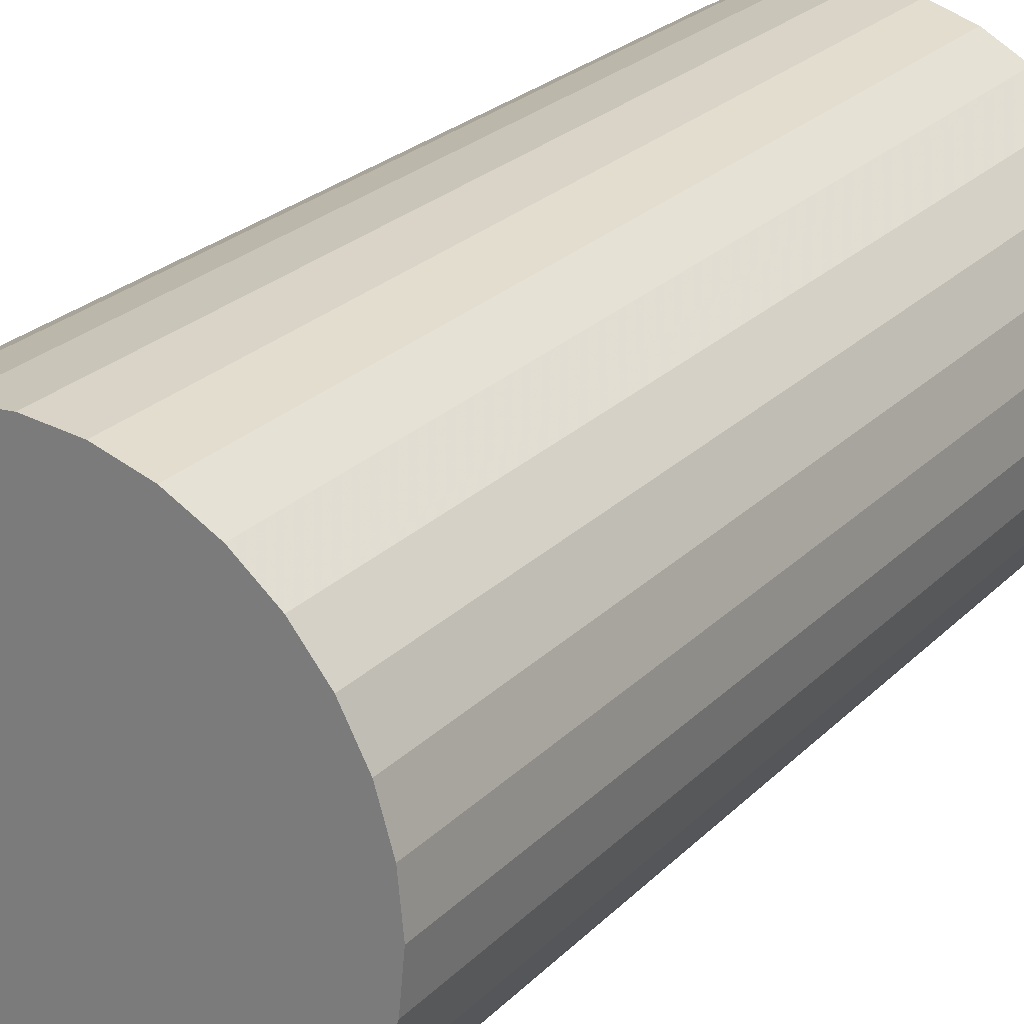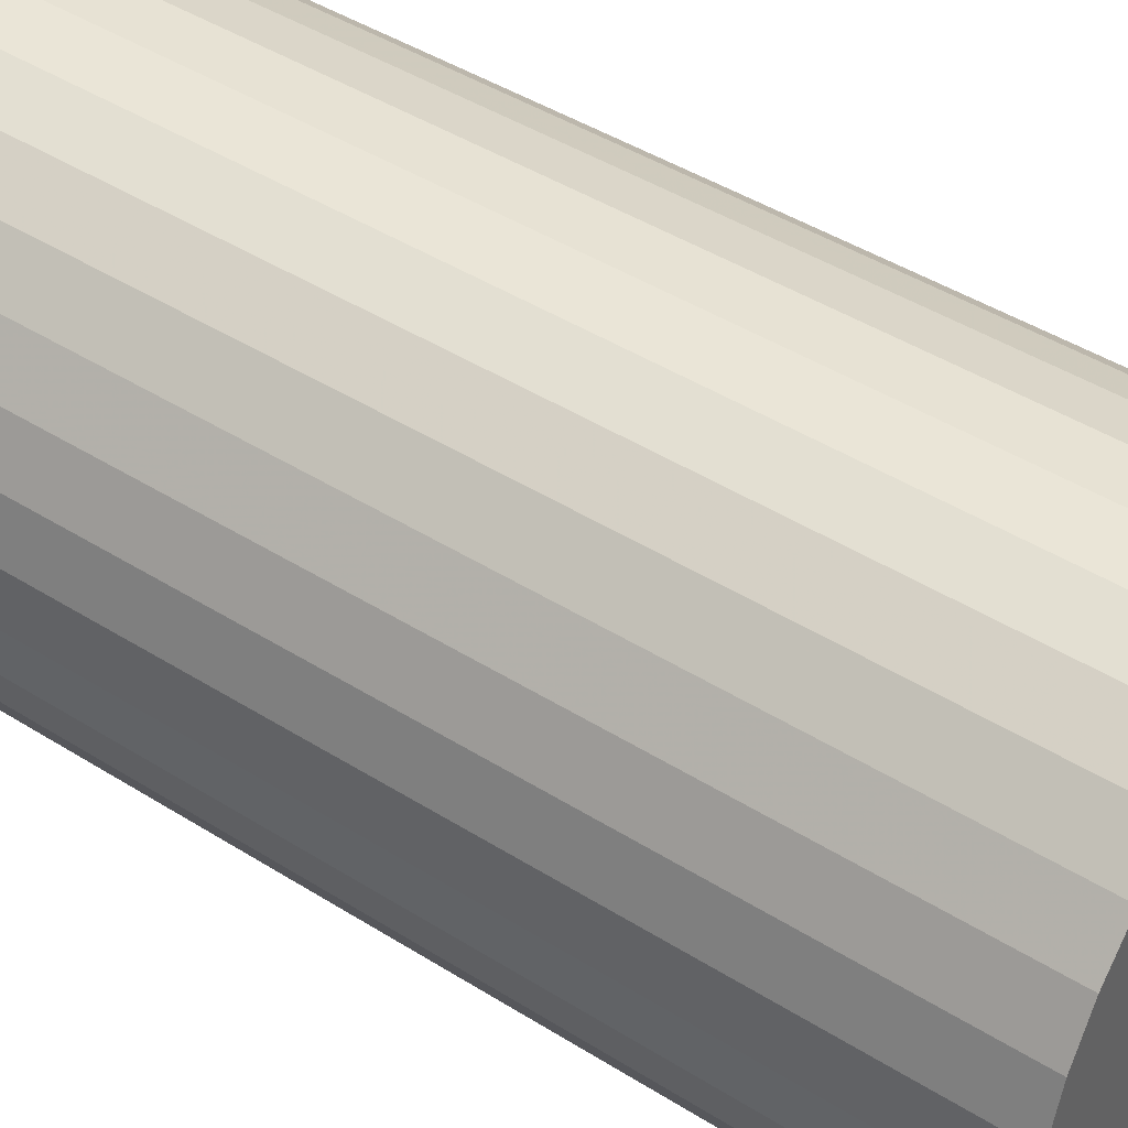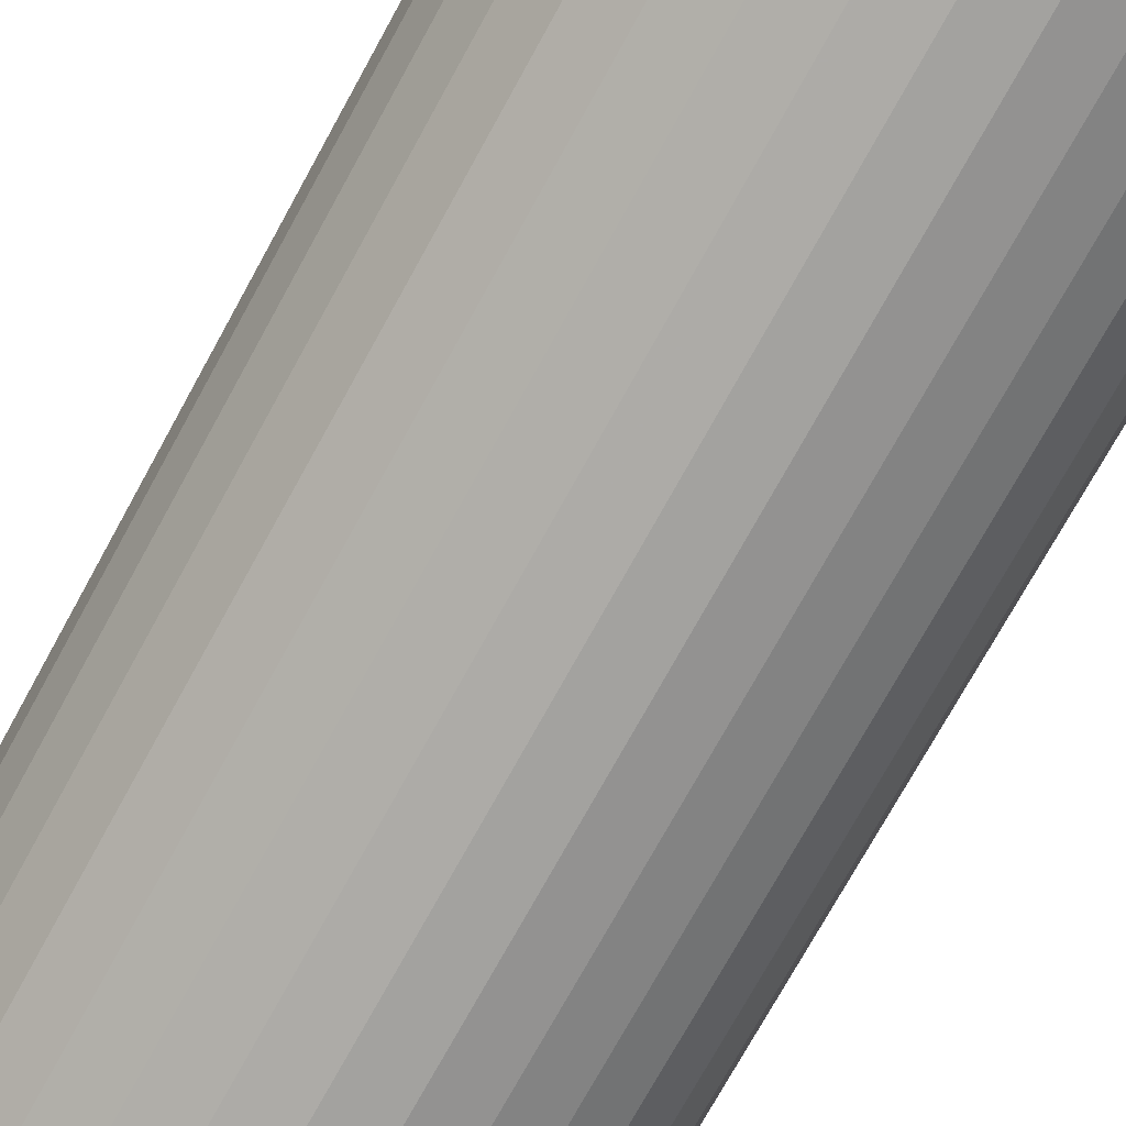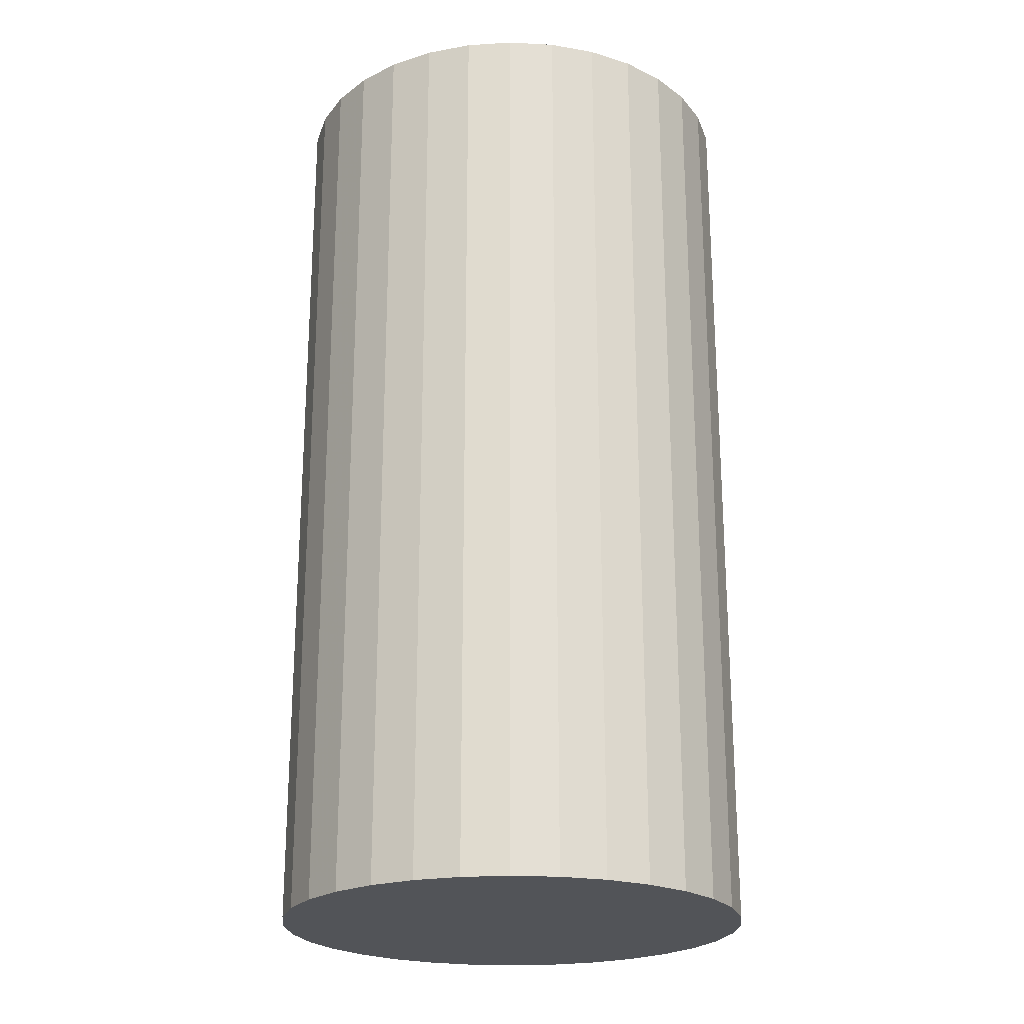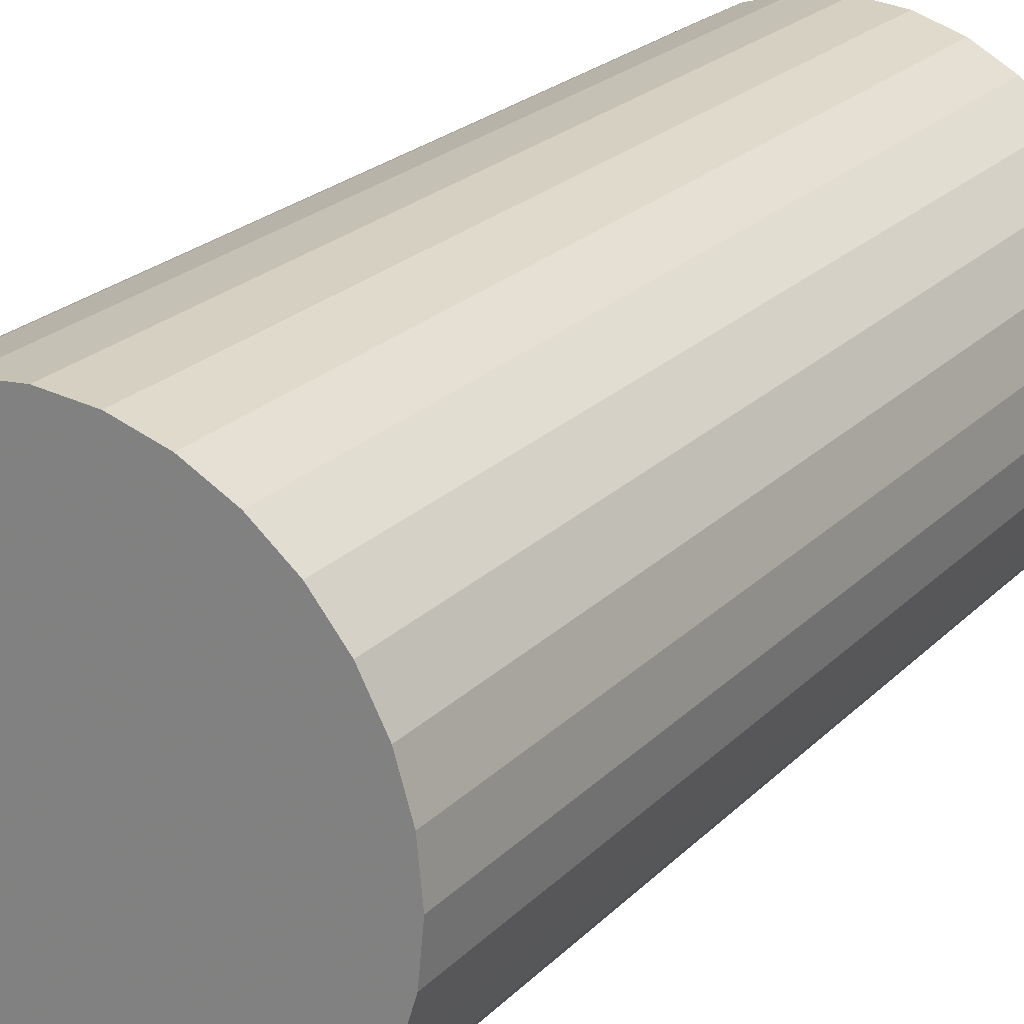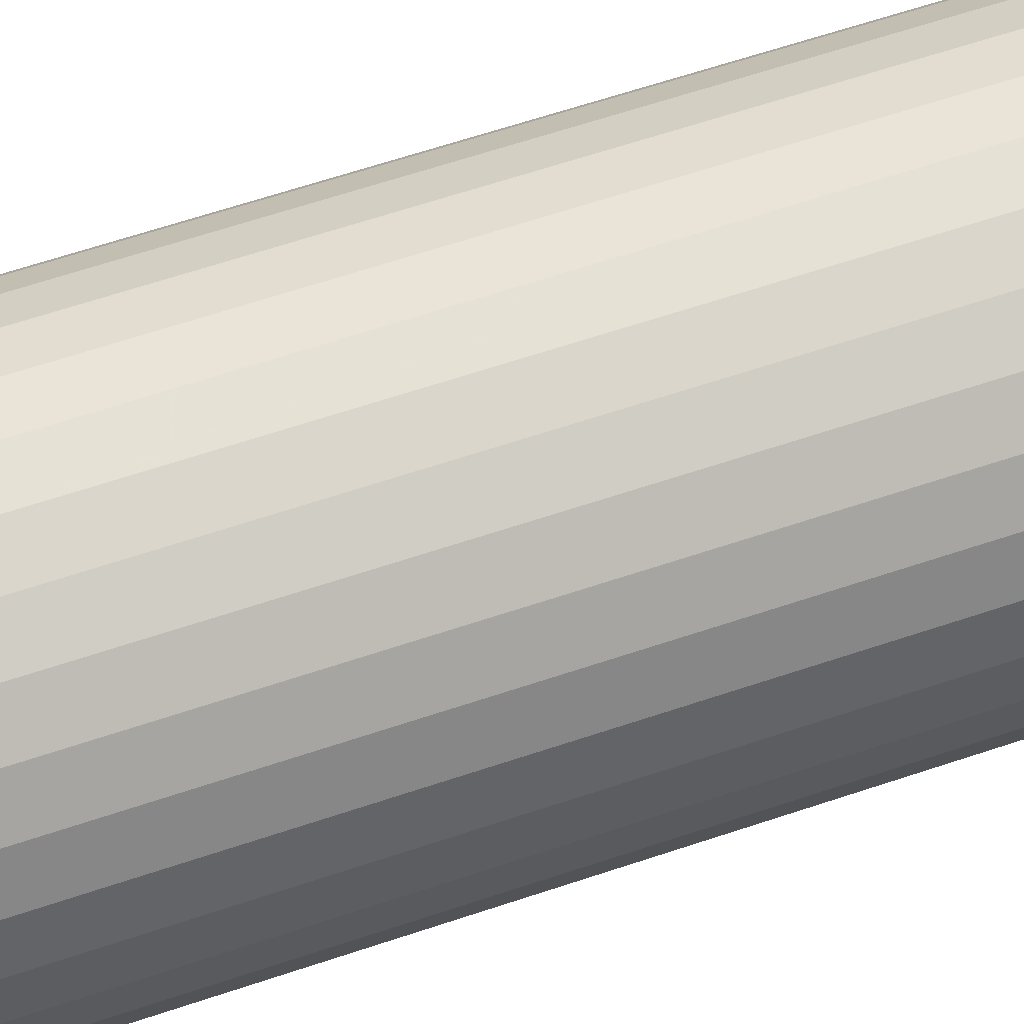
<metadata>
{"format":"obj","ext":"obj","renderer":"f3d","projection":"perspective","resolution":1024,"background":"white","views":[{"elev":24.9,"azim":-147.0,"up":"+Y"},{"elev":43.4,"azim":126.8,"up":"+Y"},{"elev":-74.8,"azim":151.1,"up":"+Y"},{"elev":-22.8,"azim":-100.8,"up":"+Z"},{"elev":22.9,"azim":31.9,"up":"+Y"},{"elev":68.5,"azim":-108.1,"up":"+Y"}]}
</metadata>
<code>
v 0 0 -0.04794
v 0.02448 0 -0.04794
v 0.02448 0 0.04794
v 0 0 0.04794
v 0.02401 0.004775 -0.04794
v 0.02401 0.004775 0.04794
v 0.02261 0.009367 -0.04794
v 0.02261 0.009367 0.04794
v 0.02035 0.0136 -0.04794
v 0.02035 0.0136 0.04794
v 0.01731 0.01731 -0.04794
v 0.01731 0.01731 0.04794
v 0.0136 0.02035 -0.04794
v 0.0136 0.02035 0.04794
v 0.009367 0.02261 -0.04794
v 0.009367 0.02261 0.04794
v 0.004775 0.02401 -0.04794
v 0.004775 0.02401 0.04794
v 0 0.02448 -0.04794
v 0 0.02448 0.04794
v -0.004775 0.02401 -0.04794
v -0.004775 0.02401 0.04794
v -0.009367 0.02261 -0.04794
v -0.009367 0.02261 0.04794
v -0.0136 0.02035 -0.04794
v -0.0136 0.02035 0.04794
v -0.01731 0.01731 -0.04794
v -0.01731 0.01731 0.04794
v -0.02035 0.0136 -0.04794
v -0.02035 0.0136 0.04794
v -0.02261 0.009367 -0.04794
v -0.02261 0.009367 0.04794
v -0.02401 0.004775 -0.04794
v -0.02401 0.004775 0.04794
v -0.02448 0 -0.04794
v -0.02448 0 0.04794
v -0.02401 -0.004775 -0.04794
v -0.02401 -0.004775 0.04794
v -0.02261 -0.009367 -0.04794
v -0.02261 -0.009367 0.04794
v -0.02035 -0.0136 -0.04794
v -0.02035 -0.0136 0.04794
v -0.01731 -0.01731 -0.04794
v -0.01731 -0.01731 0.04794
v -0.0136 -0.02035 -0.04794
v -0.0136 -0.02035 0.04794
v -0.009367 -0.02261 -0.04794
v -0.009367 -0.02261 0.04794
v -0.004775 -0.02401 -0.04794
v -0.004775 -0.02401 0.04794
v -0 -0.02448 -0.04794
v -0 -0.02448 0.04794
v 0.004775 -0.02401 -0.04794
v 0.004775 -0.02401 0.04794
v 0.009367 -0.02261 -0.04794
v 0.009367 -0.02261 0.04794
v 0.0136 -0.02035 -0.04794
v 0.0136 -0.02035 0.04794
v 0.01731 -0.01731 -0.04794
v 0.01731 -0.01731 0.04794
v 0.02035 -0.0136 -0.04794
v 0.02035 -0.0136 0.04794
v 0.02261 -0.009367 -0.04794
v 0.02261 -0.009367 0.04794
v 0.02401 -0.004775 -0.04794
v 0.02401 -0.004775 0.04794
f 2 1 5
f 2 5 3
f 3 5 6
f 3 6 4
f 5 1 7
f 5 7 6
f 6 7 8
f 6 8 4
f 7 1 9
f 7 9 8
f 8 9 10
f 8 10 4
f 9 1 11
f 9 11 10
f 10 11 12
f 10 12 4
f 11 1 13
f 11 13 12
f 12 13 14
f 12 14 4
f 13 1 15
f 13 15 14
f 14 15 16
f 14 16 4
f 15 1 17
f 15 17 16
f 16 17 18
f 16 18 4
f 17 1 19
f 17 19 18
f 18 19 20
f 18 20 4
f 19 1 21
f 19 21 20
f 20 21 22
f 20 22 4
f 21 1 23
f 21 23 22
f 22 23 24
f 22 24 4
f 23 1 25
f 23 25 24
f 24 25 26
f 24 26 4
f 25 1 27
f 25 27 26
f 26 27 28
f 26 28 4
f 27 1 29
f 27 29 28
f 28 29 30
f 28 30 4
f 29 1 31
f 29 31 30
f 30 31 32
f 30 32 4
f 31 1 33
f 31 33 32
f 32 33 34
f 32 34 4
f 33 1 35
f 33 35 34
f 34 35 36
f 34 36 4
f 35 1 37
f 35 37 36
f 36 37 38
f 36 38 4
f 37 1 39
f 37 39 38
f 38 39 40
f 38 40 4
f 39 1 41
f 39 41 40
f 40 41 42
f 40 42 4
f 41 1 43
f 41 43 42
f 42 43 44
f 42 44 4
f 43 1 45
f 43 45 44
f 44 45 46
f 44 46 4
f 45 1 47
f 45 47 46
f 46 47 48
f 46 48 4
f 47 1 49
f 47 49 48
f 48 49 50
f 48 50 4
f 49 1 51
f 49 51 50
f 50 51 52
f 50 52 4
f 51 1 53
f 51 53 52
f 52 53 54
f 52 54 4
f 53 1 55
f 53 55 54
f 54 55 56
f 54 56 4
f 55 1 57
f 55 57 56
f 56 57 58
f 56 58 4
f 57 1 59
f 57 59 58
f 58 59 60
f 58 60 4
f 59 1 61
f 59 61 60
f 60 61 62
f 60 62 4
f 61 1 63
f 61 63 62
f 62 63 64
f 62 64 4
f 63 1 65
f 63 65 64
f 64 65 66
f 64 66 4
f 65 1 2
f 65 2 66
f 66 2 3
f 66 3 4

</code>
